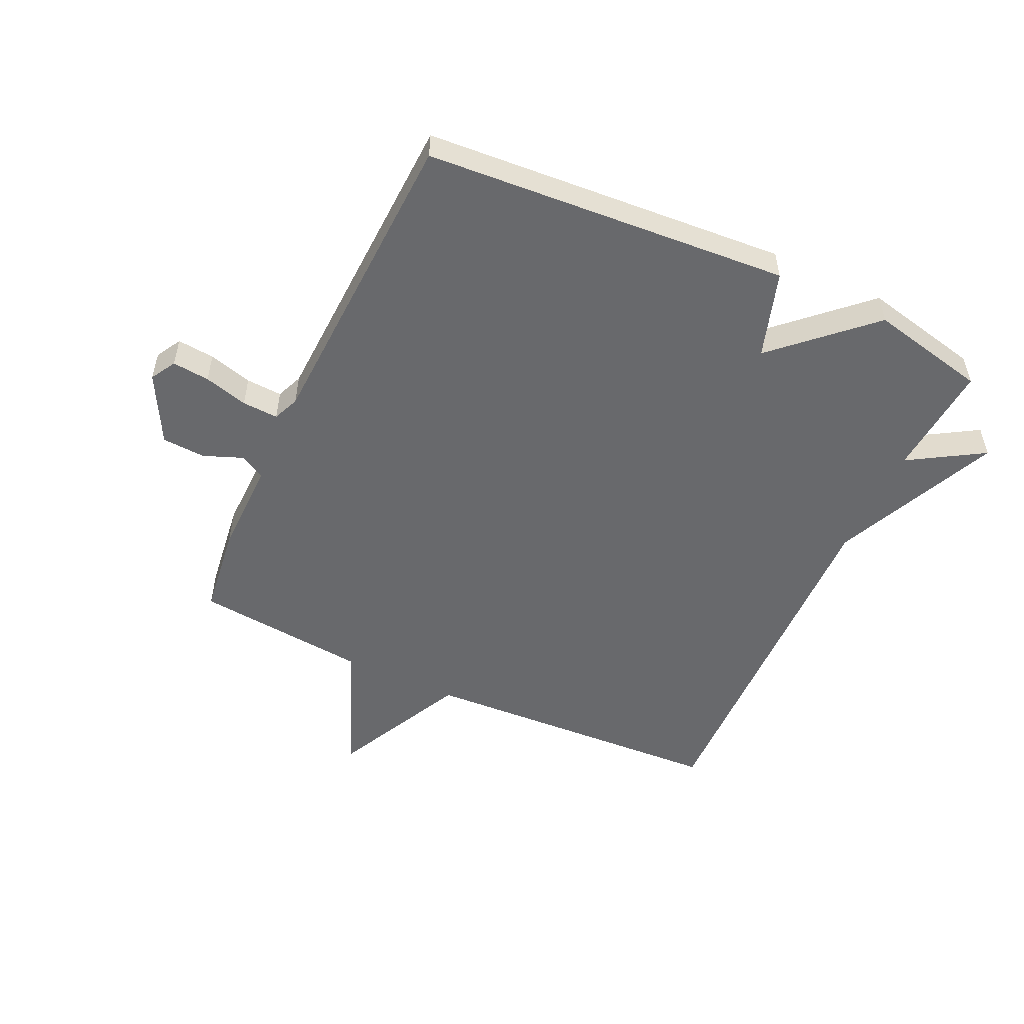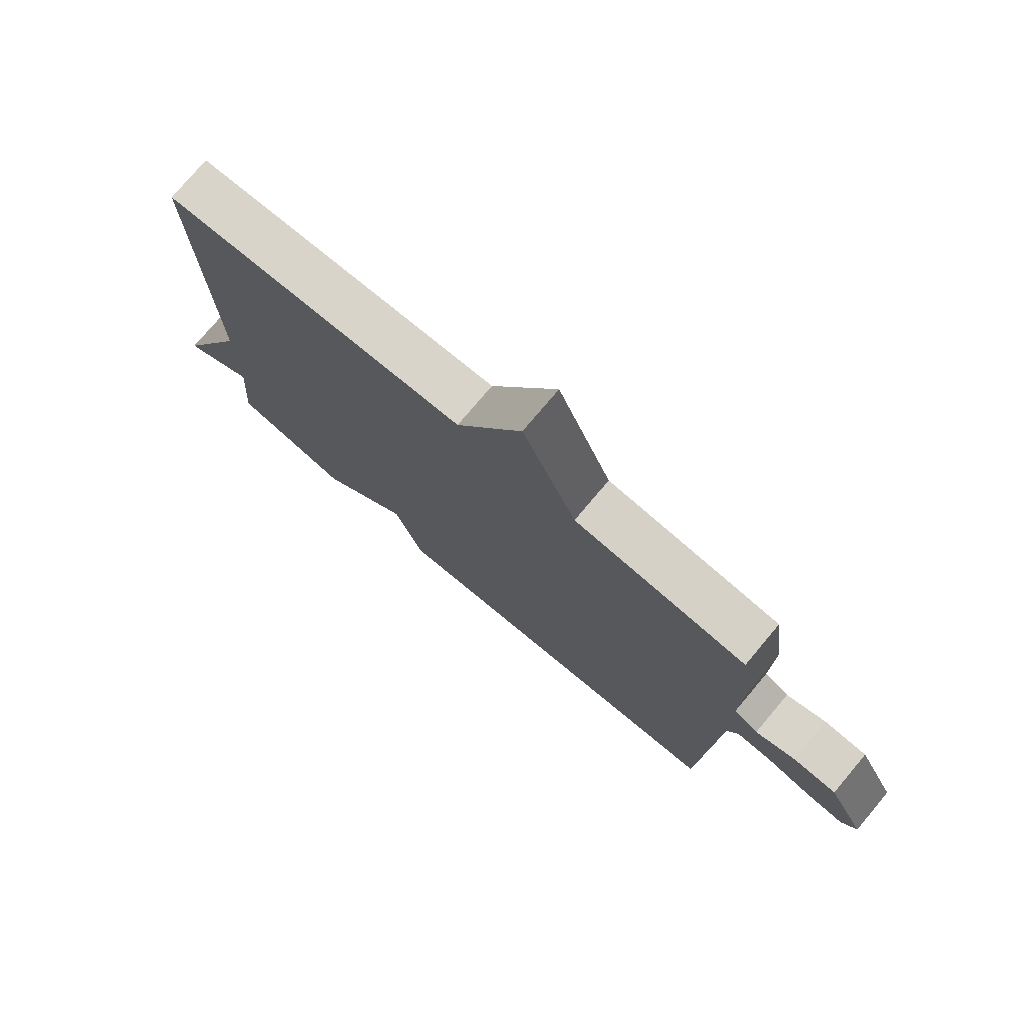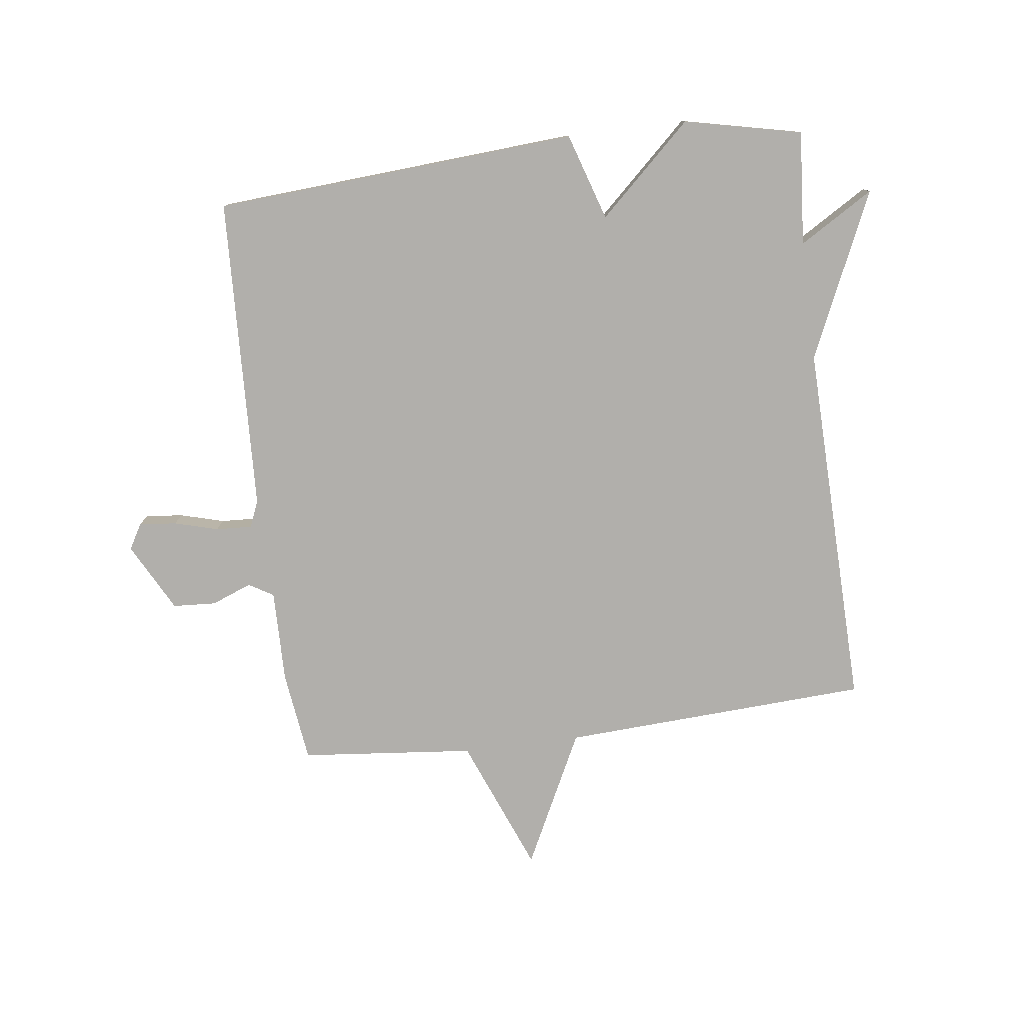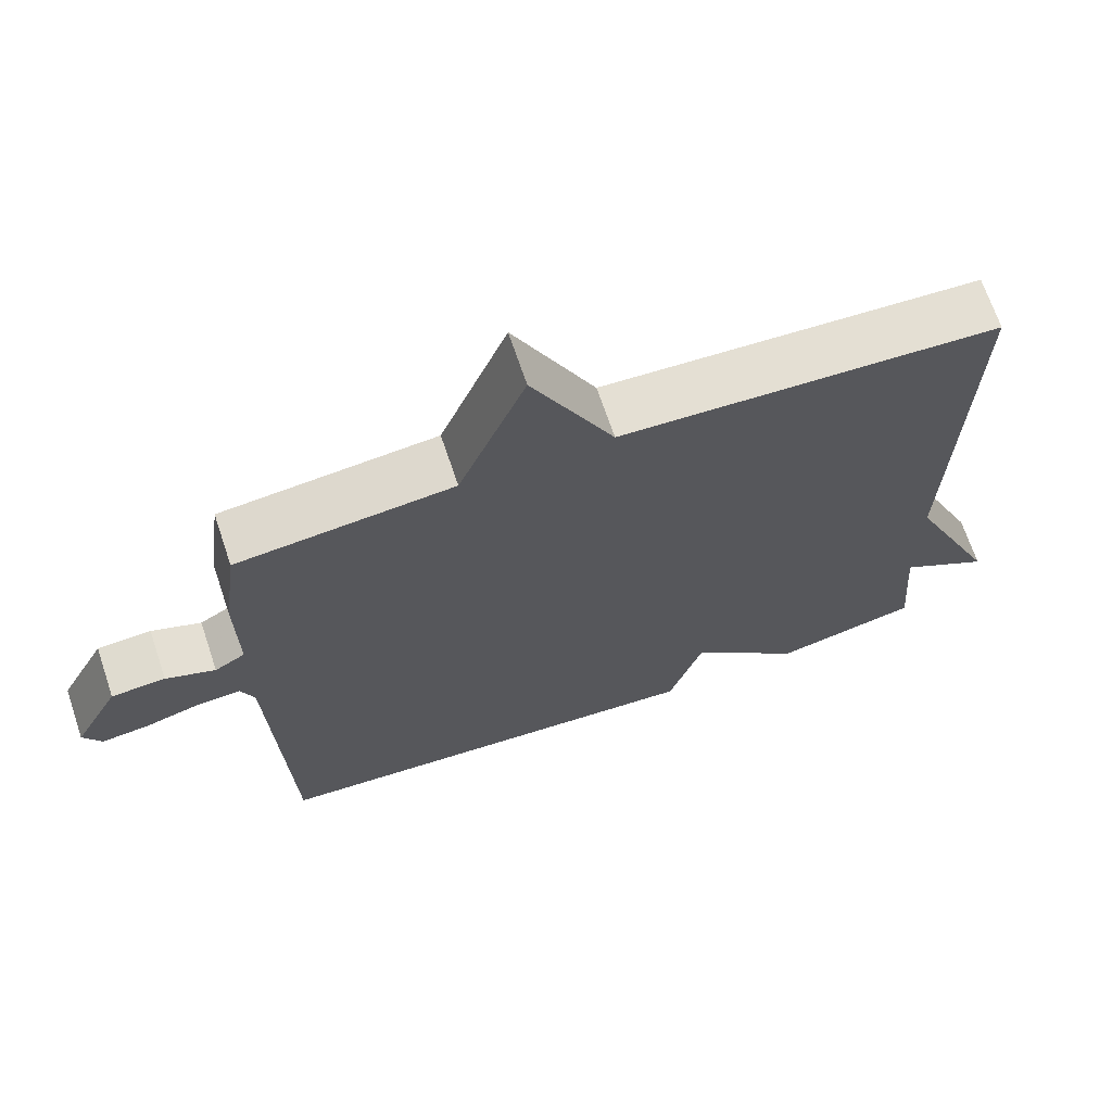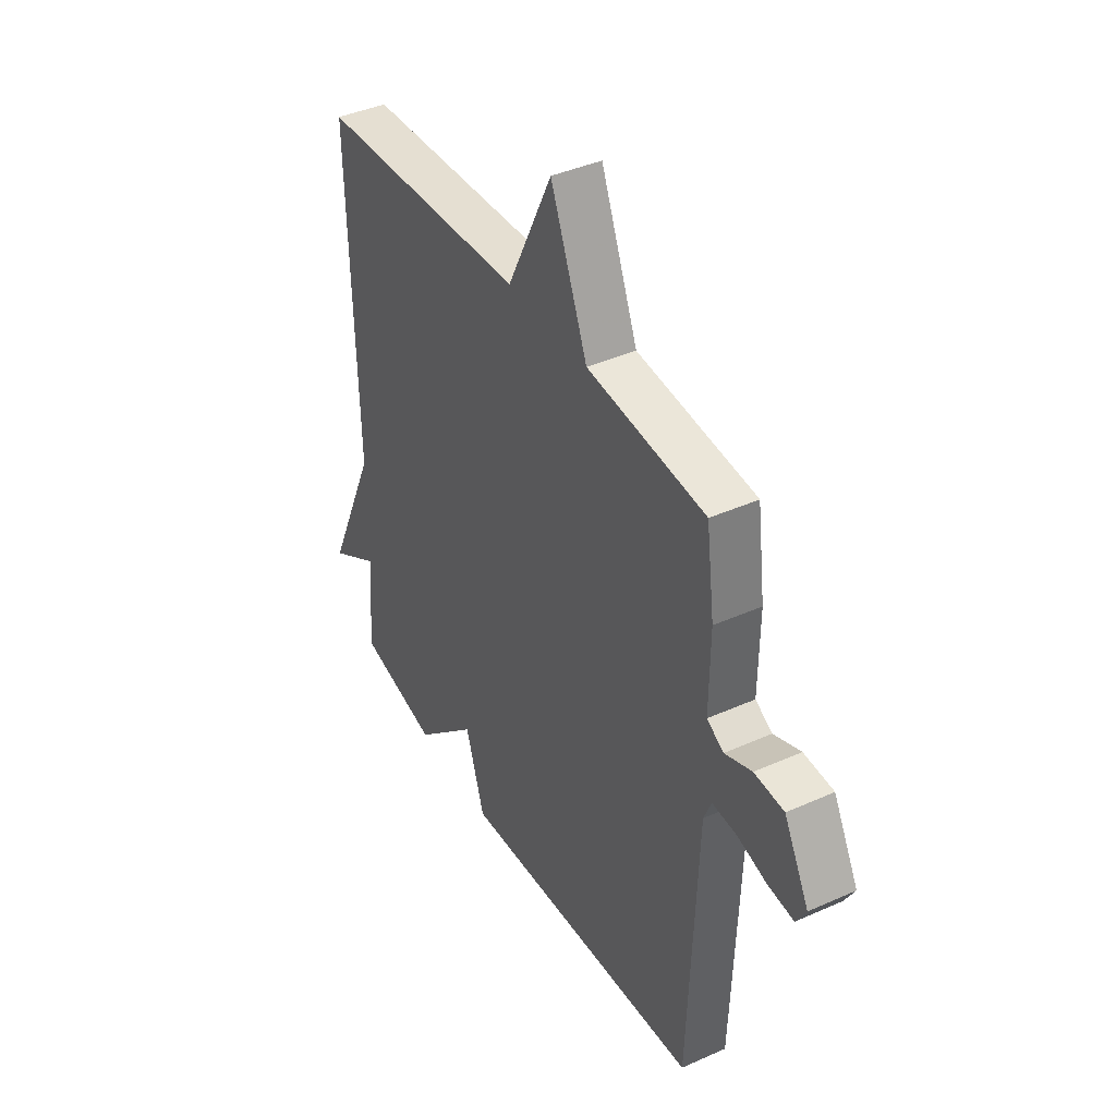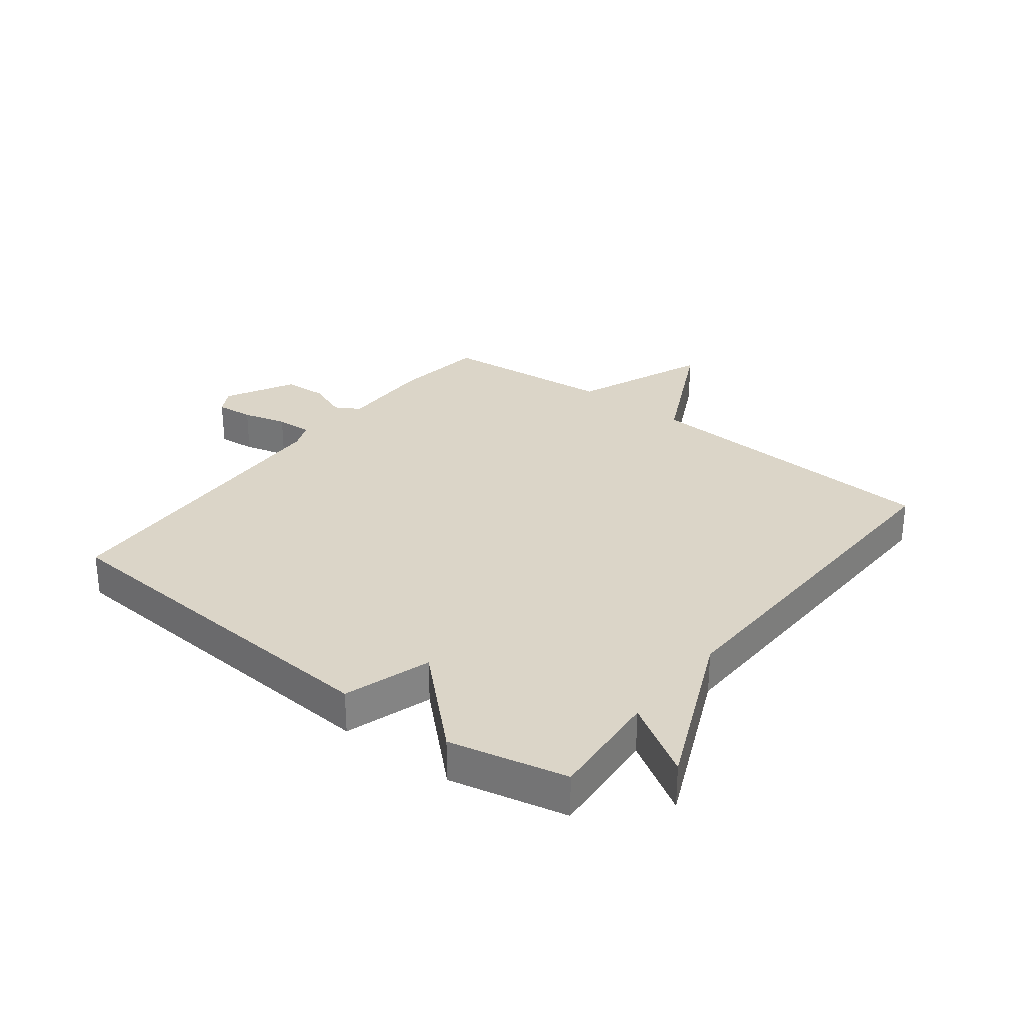
<metadata>
{"format":"obj","ext":"obj","renderer":"f3d","projection":"perspective","resolution":1024,"background":"white","views":[{"elev":-52.8,"azim":155.0,"up":"+Y"},{"elev":76.3,"azim":40.1,"up":"+Z"},{"elev":-78.2,"azim":-172.8,"up":"+Y"},{"elev":68.4,"azim":161.4,"up":"+Z"},{"elev":40.7,"azim":61.3,"up":"+Z"},{"elev":29.6,"azim":-142.2,"up":"+Y"}]}
</metadata>
<code>
v -0.5 0.07 0.5
v 0.011 0.07 0.528
v 0.121 0.07 0.751
v 0.211 0.07 0.528
v 0.5 0.07 0.5
v 0.52 0.07 0.349
v 0.518 0.07 0.194
v 0.559 0.07 0.17
v 0.625 0.07 0.196
v 0.697 0.07 0.192
v 0.758 0.07 0.078
v 0.734 0.07 0.036
v 0.672 0.07 0.042
v 0.599 0.07 0.062
v 0.539 0.07 0.065
v 0.521 0.07 0.021
v 0.5 0.07 -0.5
v -0.105 0.07 -0.543
v -0.151 0.07 -0.399
v -0.305 0.07 -0.543
v -0.5 0.07 -0.5
v -0.485 0.07 -0.311
v -0.608 0.07 -0.386
v -0.485 0.07 -0.111
v -0.5 0 0.5
v 0.011 0 0.528
v 0.121 0 0.751
v 0.211 0 0.528
v 0.5 0 0.5
v 0.52 0 0.349
v 0.518 0 0.194
v 0.559 0 0.17
v 0.625 0 0.196
v 0.697 0 0.192
v 0.758 0 0.078
v 0.734 0 0.036
v 0.672 0 0.042
v 0.599 0 0.062
v 0.539 0 0.065
v 0.521 0 0.021
v 0.5 0 -0.5
v -0.105 0 -0.543
v -0.151 0 -0.399
v -0.305 0 -0.543
v -0.5 0 -0.5
v -0.485 0 -0.311
v -0.608 0 -0.386
v -0.485 0 -0.111
f 22 23 24
f 19 20 21 22
f 19 22 24
f 16 17 18 19
f 24 1 2
f 19 24 2
f 16 19 2
f 15 16 2
f 12 13 14
f 11 12 14
f 10 11 14
f 9 10 14
f 8 9 14
f 7 8 14 15
f 4 5 6 7
f 4 7 15 2
f 2 3 4
f 48 47 46
f 46 45 44 43
f 48 46 43
f 43 42 41 40
f 26 25 48
f 26 48 43
f 26 43 40
f 26 40 39
f 38 37 36
f 38 36 35
f 38 35 34
f 38 34 33
f 38 33 32
f 39 38 32 31
f 31 30 29 28
f 26 39 31 28
f 28 27 26
f 1 25 26 2
f 2 26 27 3
f 3 27 28 4
f 4 28 29 5
f 5 29 30 6
f 6 30 31 7
f 7 31 32 8
f 8 32 33 9
f 9 33 34 10
f 10 34 35 11
f 11 35 36 12
f 12 36 37 13
f 13 37 38 14
f 14 38 39 15
f 15 39 40 16
f 16 40 41 17
f 17 41 42 18
f 18 42 43 19
f 19 43 44 20
f 20 44 45 21
f 21 45 46 22
f 22 46 47 23
f 23 47 48 24
f 24 48 25 1

</code>
